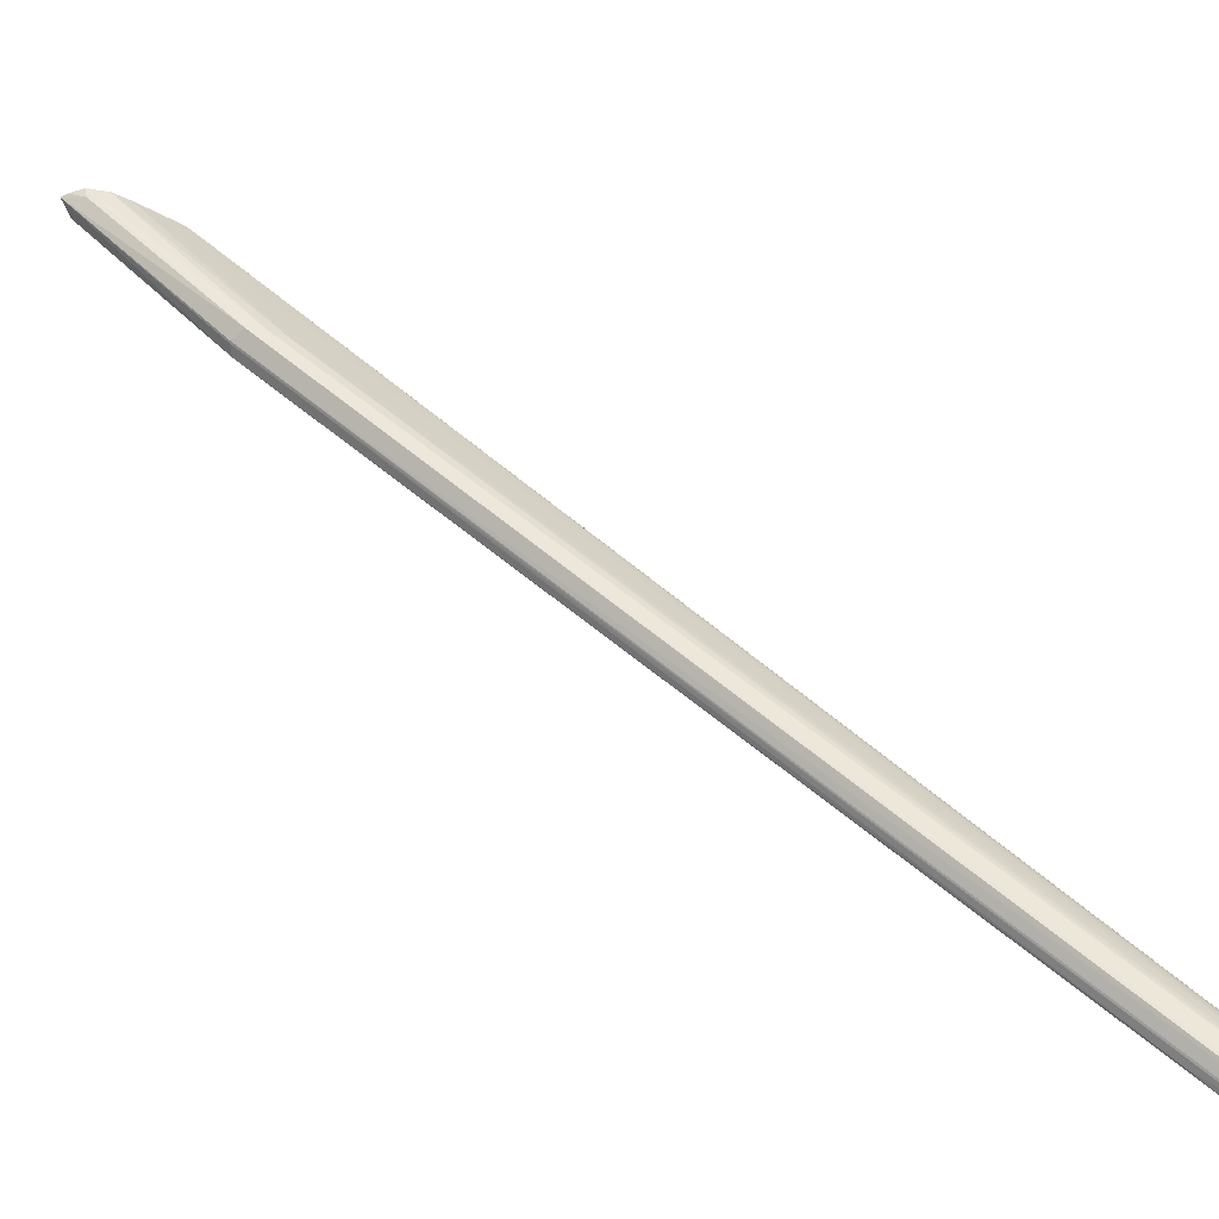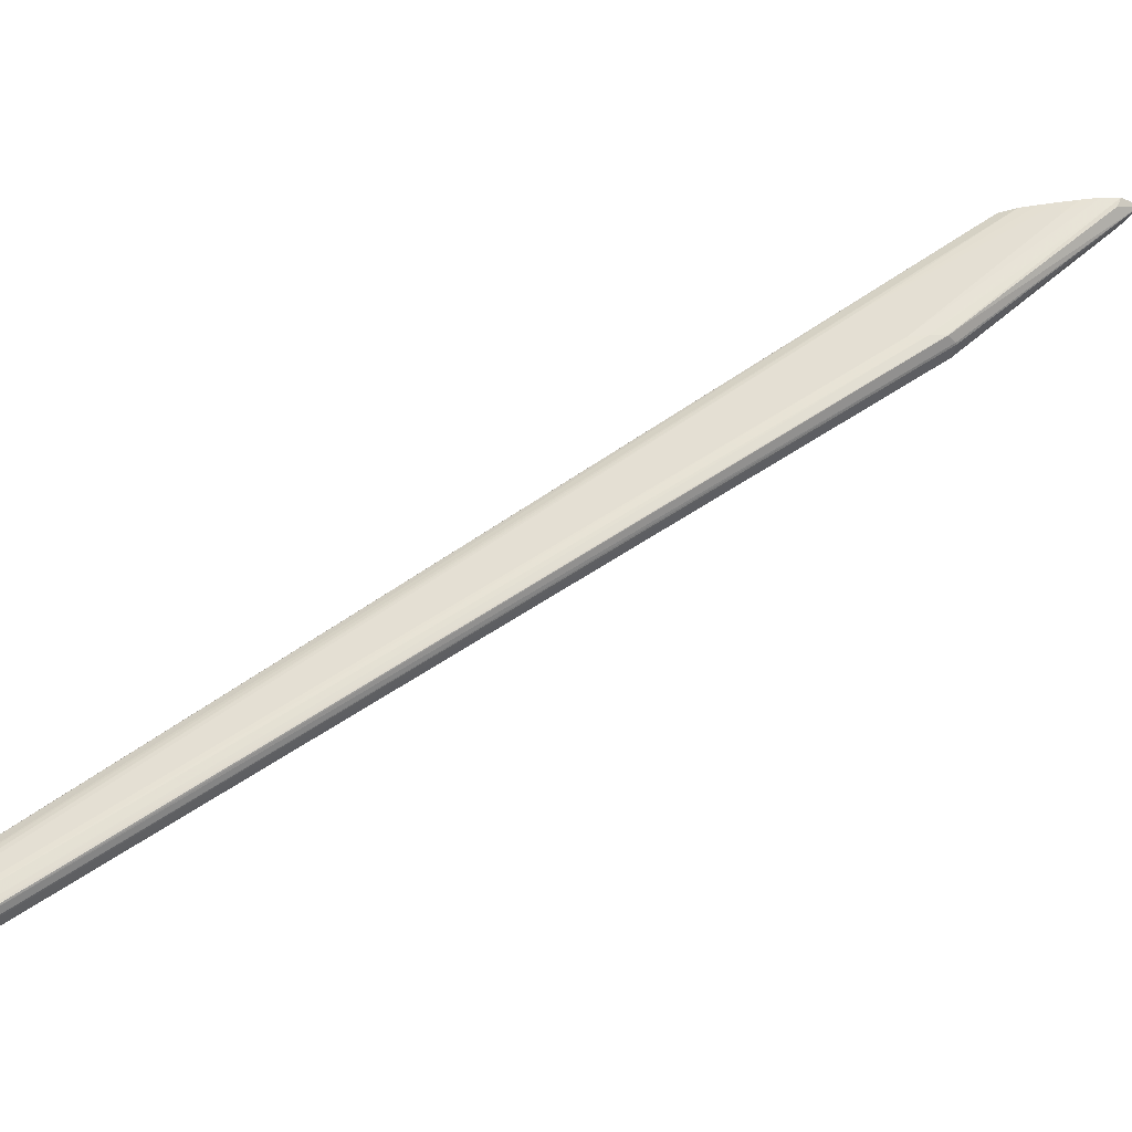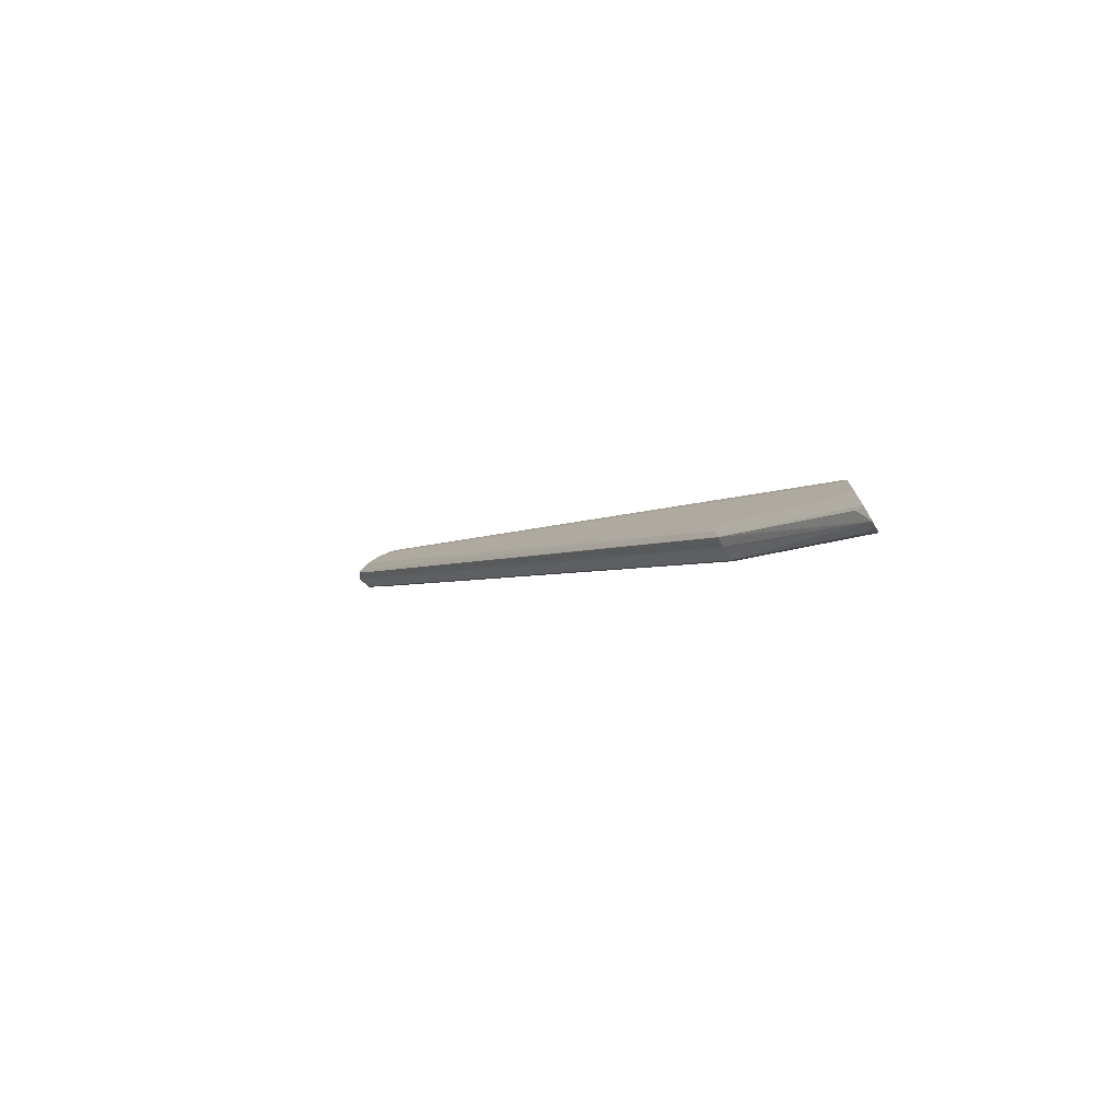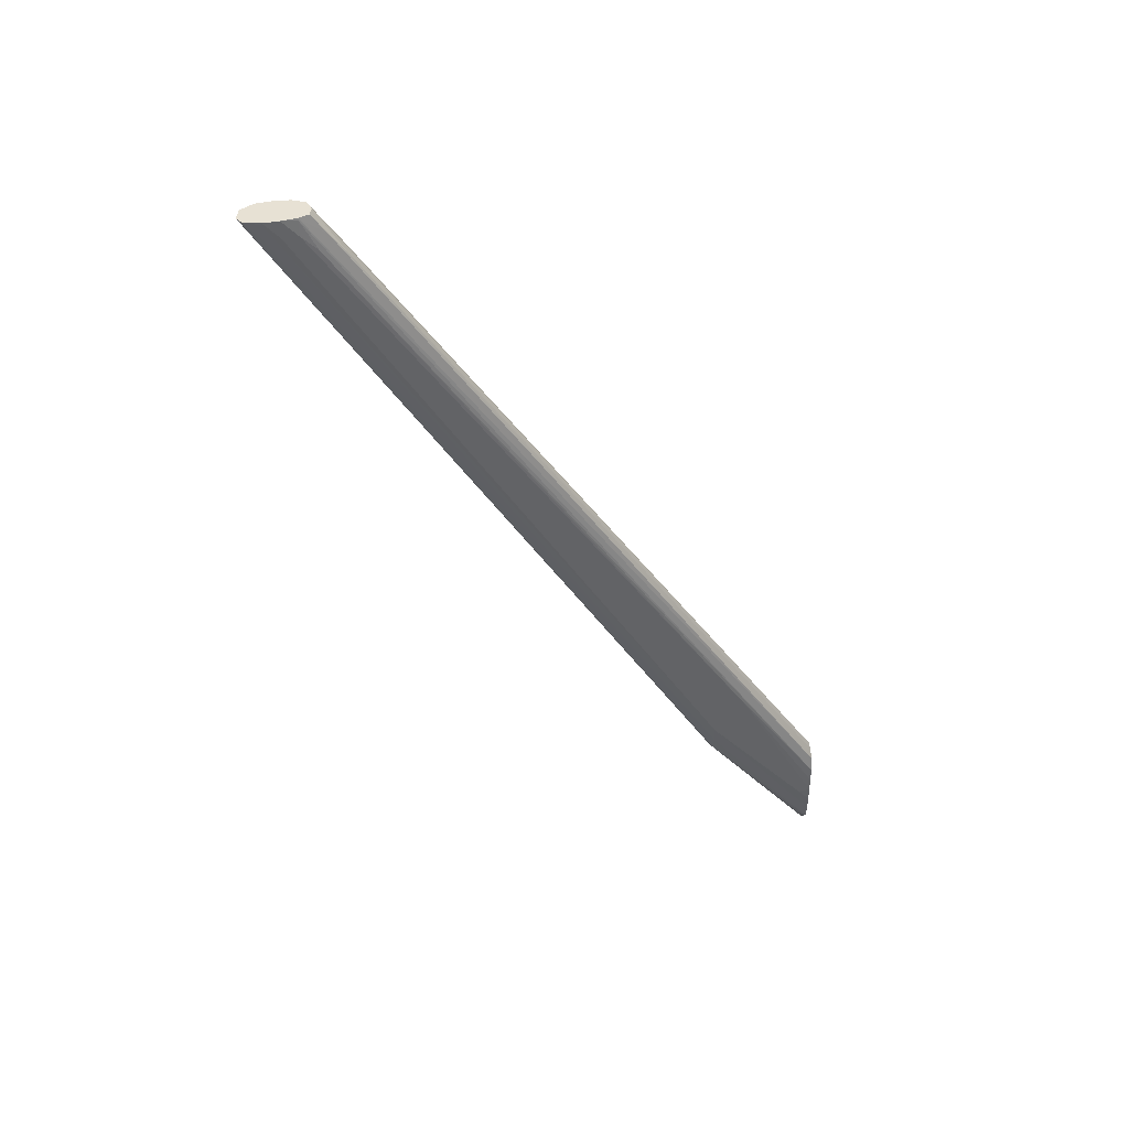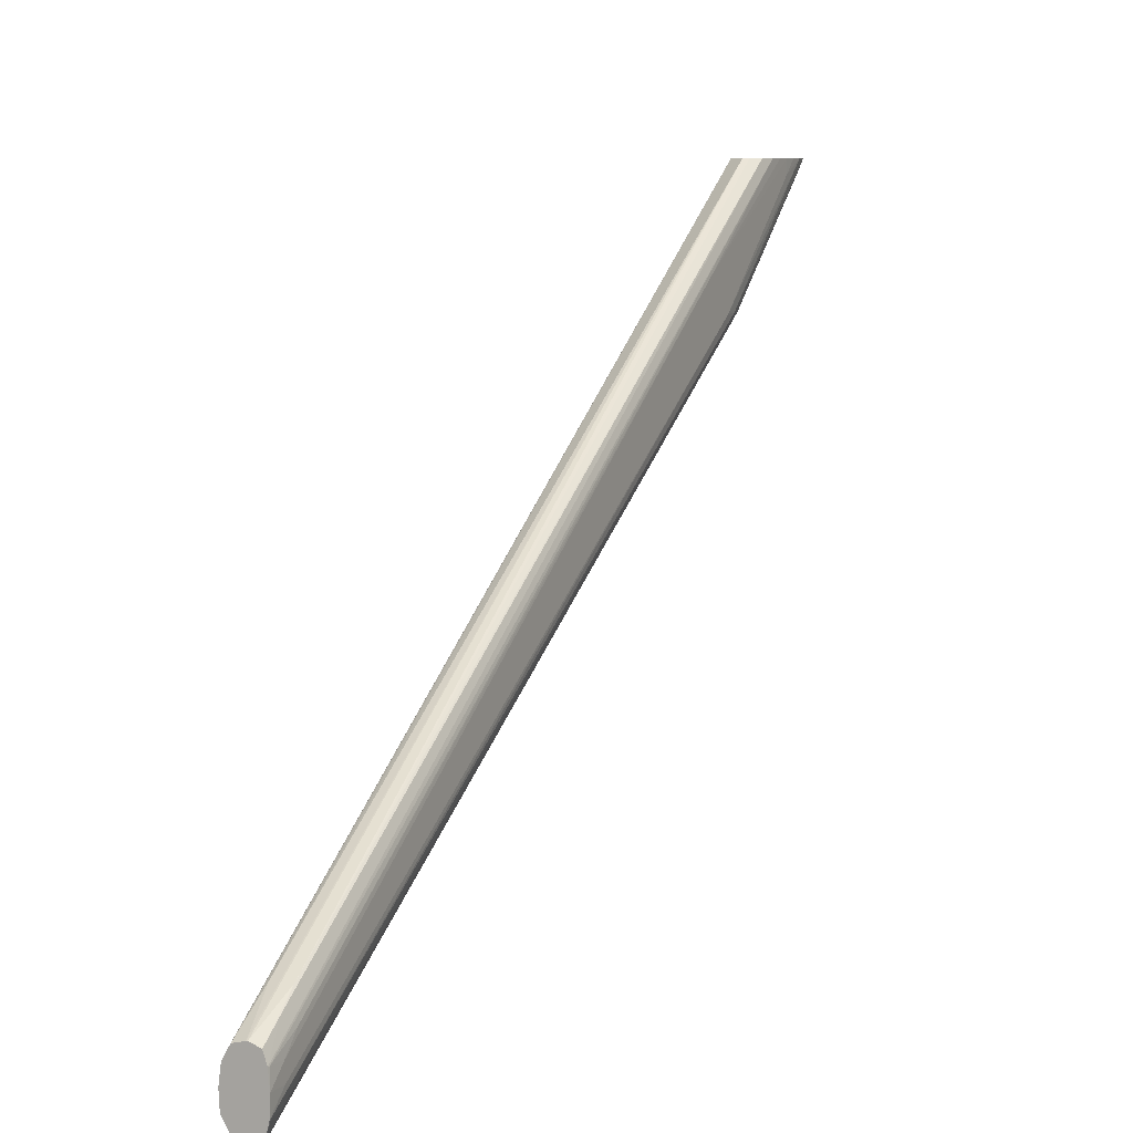
<metadata>
{"format":"obj","ext":"obj","renderer":"f3d","projection":"perspective","resolution":1024,"background":"white","views":[{"elev":-65.3,"azim":63.4,"up":"+Z"},{"elev":-39.9,"azim":-79.9,"up":"+Z"},{"elev":-75.2,"azim":-59.6,"up":"+Y"},{"elev":39.5,"azim":-104.5,"up":"+Y"},{"elev":8.2,"azim":-154.6,"up":"+Z"}]}
</metadata>
<code>
v -0.2328 0.3594 -0.02573
v -0.2328 0.3594 0.009101
v -0.2215 0.3594 -0.007638
v -0.2262 0.3594 0.007212
v -0.2226 0.3594 0.0006938
v -0.2216 0.3502 0.0016
v -0.2217 -0.06791 0.2846
v -0.2219 0.3418 0.009962
v -0.223 0.3594 0.001676
v -0.2246 -0.05889 0.2846
v -0.2264 0.3594 0.007537
v -0.228 0.338 0.02277
v -0.2321 0.3594 0.009063
v -0.2328 -0.05185 0.2846
v -0.2372 0.338 0.02273
v -0.2352 -0.05419 0.2846
v -0.239 -0.0592 0.2846
v -0.238 0.3478 0.01532
v -0.2399 0.3594 0.001638
v -0.2405 -0.06791 0.2846
v -0.2401 0.3585 0.0016
v -0.2407 0.3594 -0.006761
v -0.238 0.3594 0.007295
v -0.2383 0.3594 -0.02326
v -0.2405 0.3594 -0.01512
v -0.2407 0.3502 -0.006761
v -0.2405 0.3585 -0.01512
v -0.239 0.3501 -0.01539
v -0.24 -0.02612 0.2196
v -0.2386 -0.03311 0.2196
v -0.2379 0.3528 -0.02031
v -0.2384 -0.03364 0.2196
v -0.238 -0.1074 0.2805
v -0.2328 -0.1168 0.2846
v -0.2339 -0.0364 0.2196
v -0.2328 -0.03676 0.2196
v -0.2338 0.3594 -0.02571
v -0.2372 0.3374 -0.01111
v -0.2383 0.3594 -0.02342
v -0.2281 0.3373 -0.01114
v -0.2255 -0.03392 0.2196
v -0.2269 0.3527 -0.02036
v -0.2261 0.3594 -0.02348
v -0.2259 0.3594 -0.02329
v -0.2221 0.3594 -0.01637
v -0.2226 -0.02612 0.2196
v -0.2248 -0.1091 0.2846
v -0.2251 -0.1096 0.2846
v -0.222 -0.1001 0.2846
v -0.2216 -0.01775 0.2196
v -0.2218 0.3594 -0.01503
v -0.2216 0.3502 -0.006761
v -0.2215 -0.009399 0.2196
v -0.2215 -0.09173 0.2846
v -0.2215 0.002013 0.2274
v -0.2216 -0.07628 0.2846
v -0.2299 -0.1147 0.2846
v -0.2267 -0.1075 0.2804
v -0.2407 -0.08463 0.2846
v -0.2389 -0.1095 0.2846
v -0.2403 -0.1013 0.2846
v -0.2407 -0.01775 0.2196
v -0.2407 0.002013 0.2357
v -0.2407 0.3502 0.0016
v -0.2406 0.3418 0.009962
v -0.2407 -0.07628 0.2846
v -0.2407 -0.08463 0.2775
v -0.2406 -0.093 0.2846
f 2 3 1
f 4 3 2
f 5 3 4
f 6 3 5
f 6 7 3
f 6 8 7
f 6 5 8
f 8 5 7
f 9 7 5
f 9 10 7
f 9 4 10
f 9 5 4
f 11 10 4
f 11 12 10
f 13 12 11
f 13 14 12
f 13 2 14
f 13 11 2
f 11 4 2
f 15 14 2
f 16 14 15
f 16 17 14
f 16 15 17
f 18 17 15
f 19 17 18
f 19 20 17
f 19 21 20
f 19 22 21
f 19 23 22
f 19 18 23
f 18 15 23
f 23 15 2
f 23 2 22
f 22 2 1
f 24 22 1
f 25 22 24
f 25 26 22
f 25 27 26
f 25 24 27
f 28 27 24
f 28 29 27
f 28 30 29
f 28 24 30
f 31 30 24
f 32 30 31
f 32 33 30
f 32 34 33
f 35 34 32
f 35 36 34
f 35 37 36
f 35 38 37
f 35 32 38
f 32 31 38
f 37 38 31
f 39 37 31
f 39 24 37
f 39 31 24
f 37 24 1
f 37 1 36
f 40 36 1
f 40 41 36
f 40 42 41
f 40 1 42
f 43 42 1
f 43 44 42
f 43 1 44
f 44 1 3
f 45 44 3
f 46 44 45
f 46 41 44
f 47 41 46
f 47 48 41
f 47 49 48
f 47 46 49
f 46 50 49
f 46 45 50
f 51 50 45
f 51 52 50
f 51 3 52
f 51 45 3
f 52 3 50
f 53 50 3
f 53 54 50
f 53 55 54
f 53 3 55
f 56 55 3
f 56 54 55
f 56 7 54
f 56 3 7
f 54 7 49
f 54 49 50
f 49 7 34
f 48 49 34
f 57 48 34
f 57 58 48
f 57 34 58
f 58 34 41
f 58 41 48
f 36 41 34
f 7 14 34
f 10 14 7
f 10 12 14
f 59 34 14
f 60 34 59
f 33 34 60
f 33 60 30
f 29 30 60
f 29 60 61
f 29 61 62
f 29 62 27
f 26 27 62
f 26 62 59
f 63 26 59
f 64 26 63
f 64 22 26
f 64 21 22
f 64 65 21
f 64 63 65
f 65 63 20
f 65 20 21
f 66 20 63
f 66 59 20
f 66 63 59
f 20 59 17
f 17 59 14
f 67 59 62
f 68 59 67
f 68 61 59
f 68 67 61
f 67 62 61
f 61 60 59
f 42 44 41

</code>
